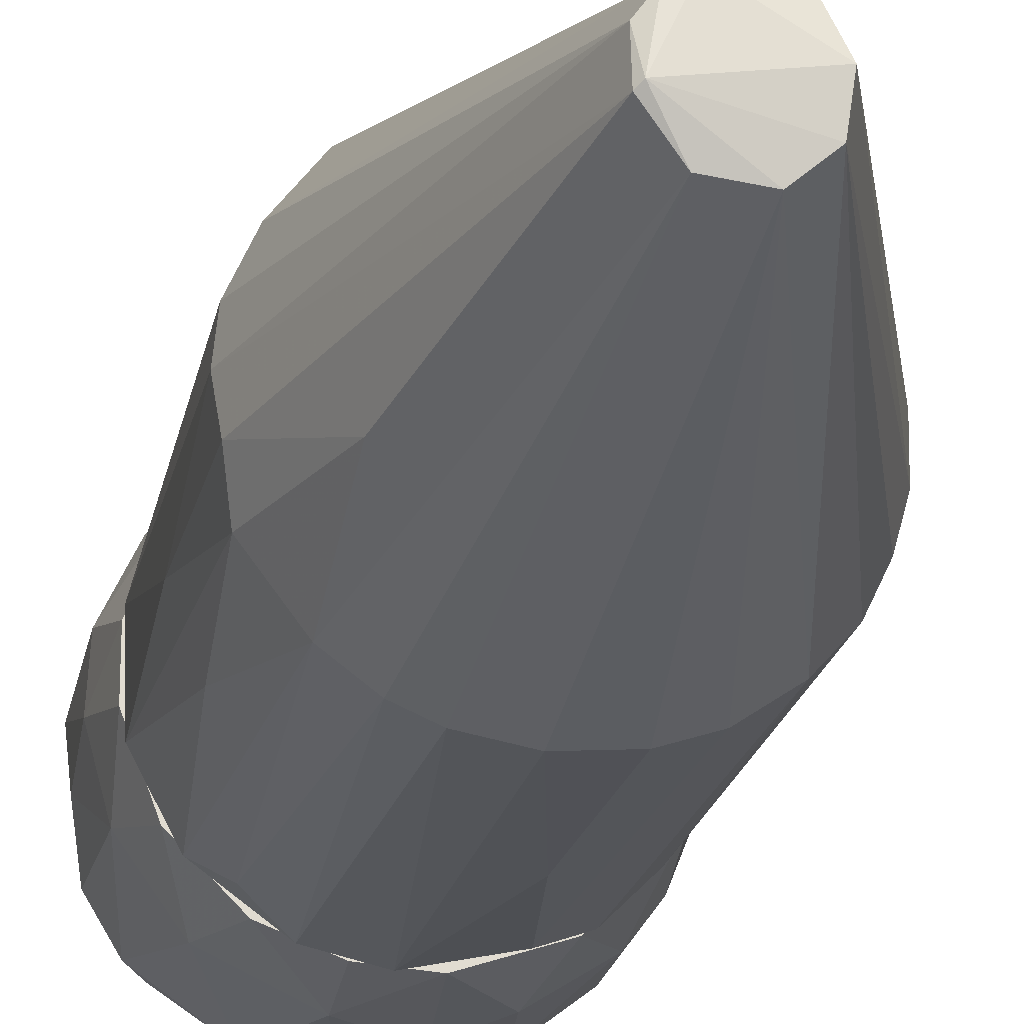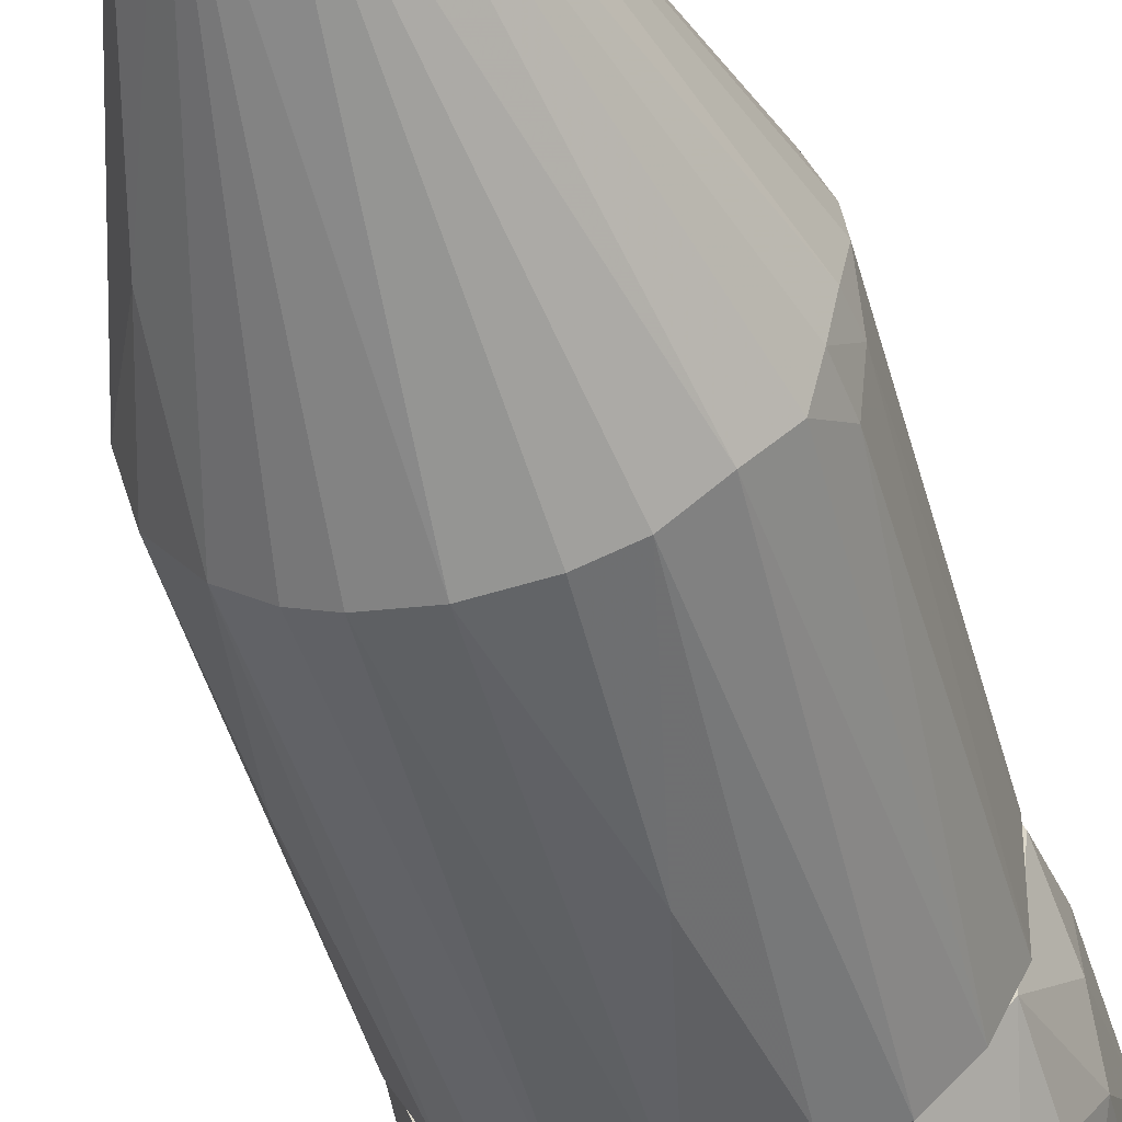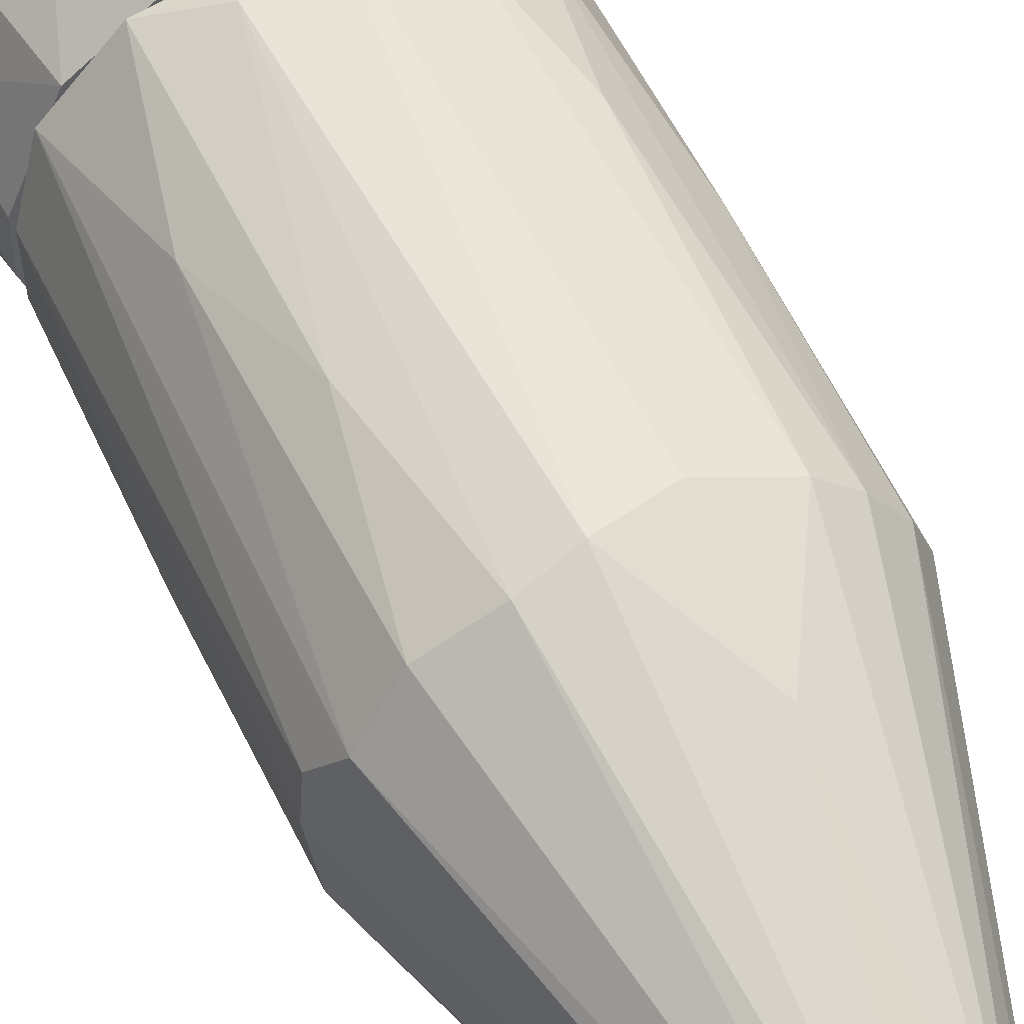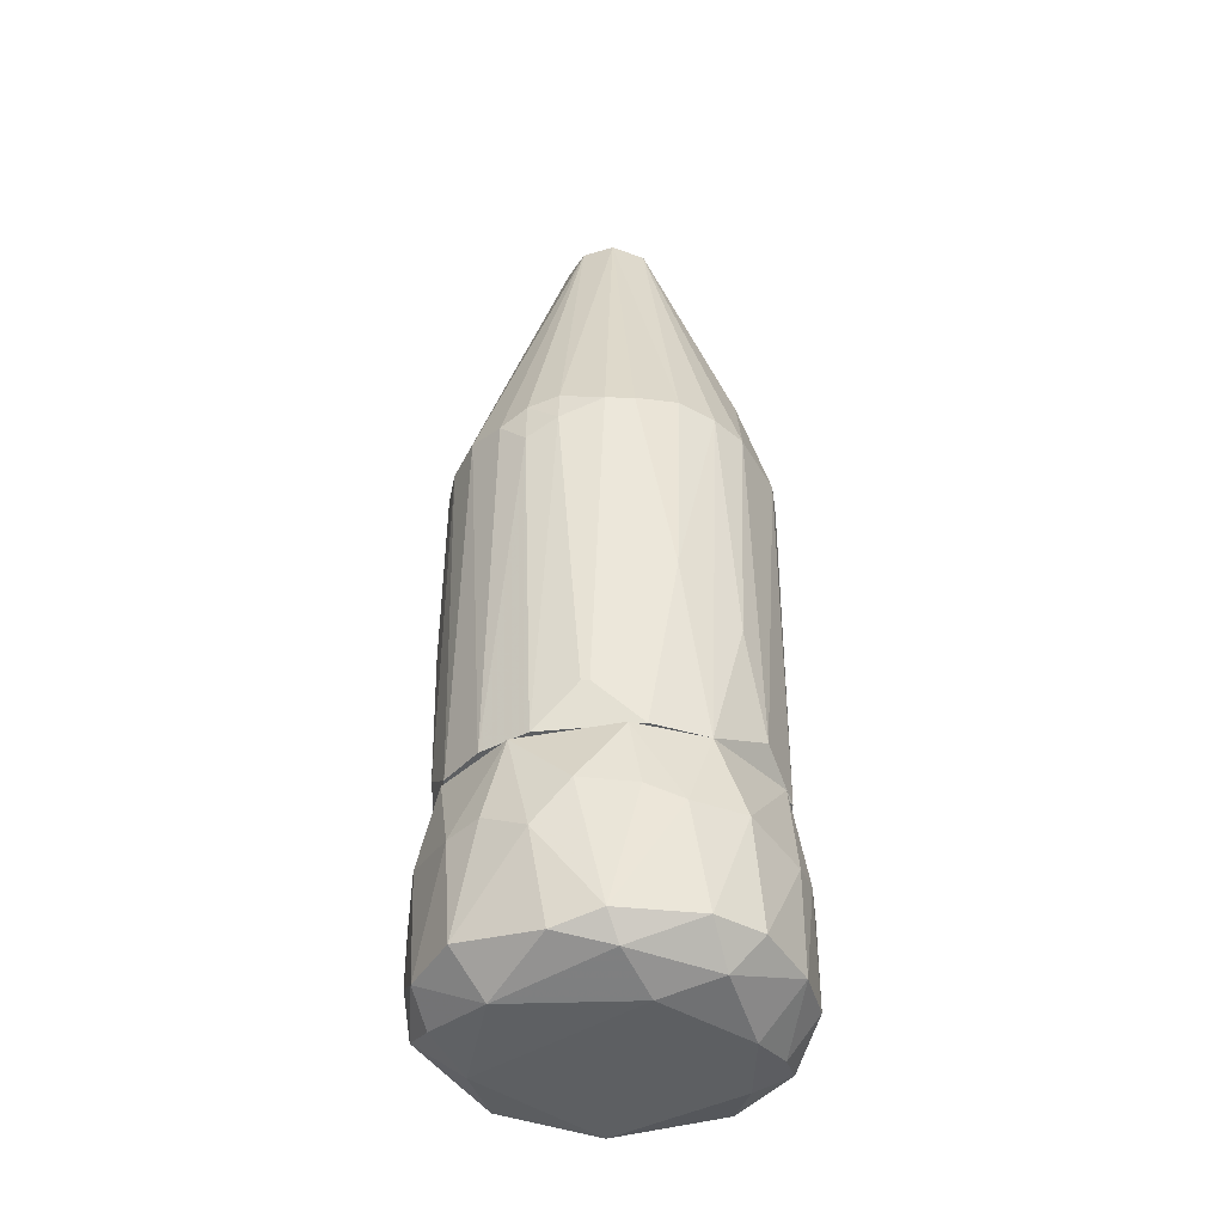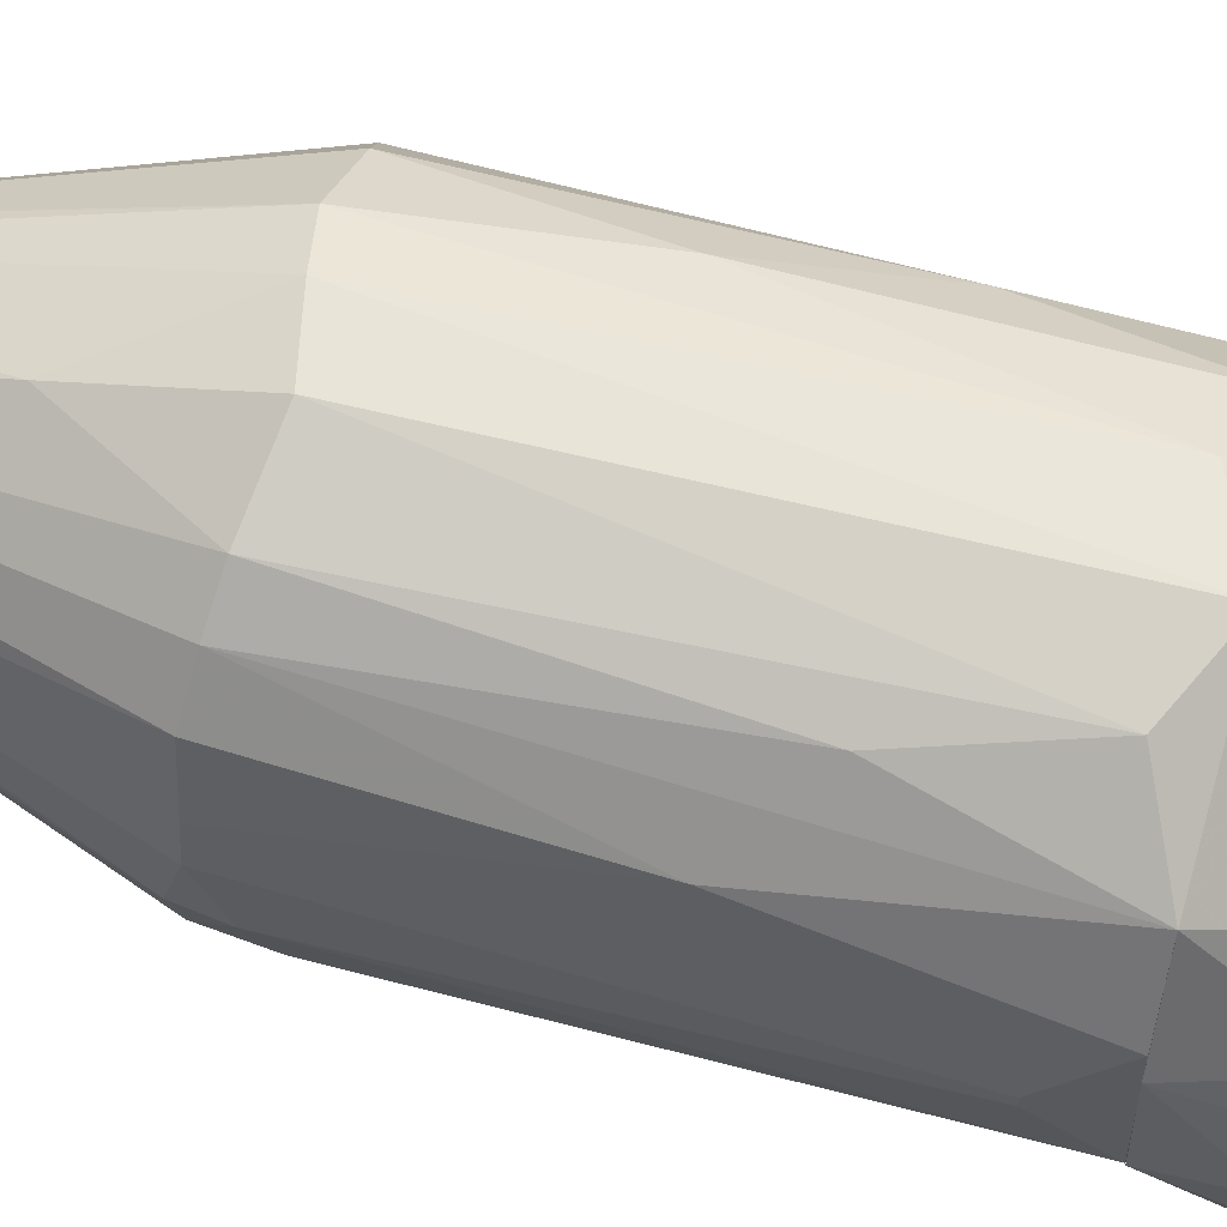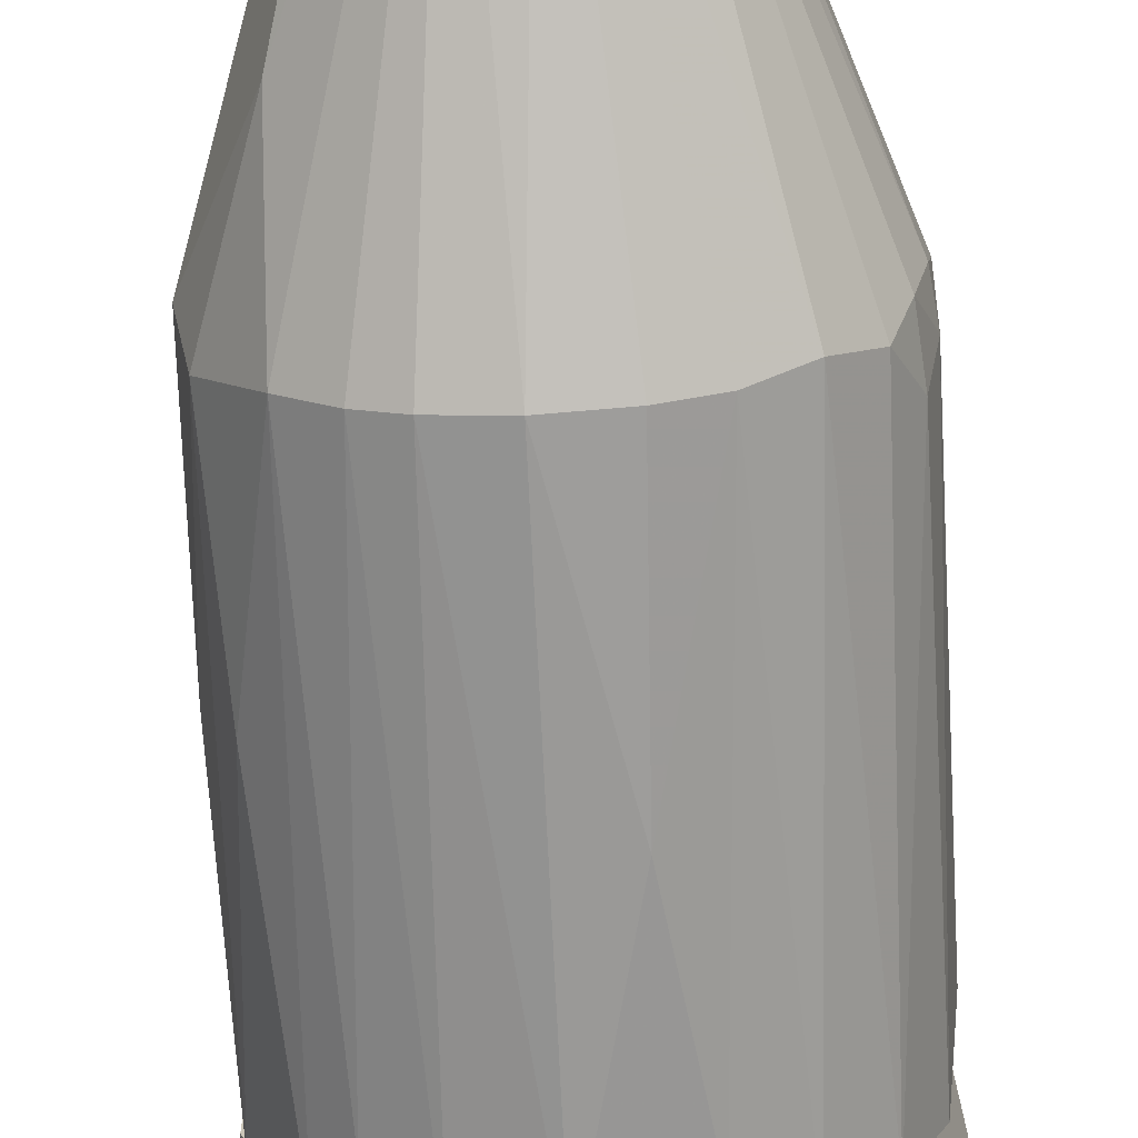
<metadata>
{"format":"obj","ext":"obj","renderer":"f3d","projection":"perspective","resolution":1024,"background":"white","views":[{"elev":-21.0,"azim":169.1,"up":"+Z"},{"elev":-48.5,"azim":-164.3,"up":"+Z"},{"elev":55.4,"azim":155.7,"up":"+Z"},{"elev":-39.7,"azim":-82.7,"up":"+Y"},{"elev":60.6,"azim":-73.9,"up":"+Z"},{"elev":-68.9,"azim":-176.7,"up":"+Z"}]}
</metadata>
<code>
o convex_0
v 0.01753 -0.5274 0.3184
v -0.04375 -0.7881 -0.3337
v -0.04375 -0.6885 -0.3337
v 0.3321 -0.7421 -0.06518
v -0.2049 -0.8955 0.2033
v -0.2816 -0.4814 -0.1342
v 0.263 -0.4814 -0.1725
v 0.24 -0.9032 0.1726
v -0.2049 -0.9185 -0.1649
v 0.24 -0.4814 0.2033
v 0.2323 -0.8648 -0.2339
v -0.2432 -0.4814 0.1956
v -0.3353 -0.8418 0.03445
v 0.02517 -0.8418 0.3337
v 0.07123 -0.4814 -0.303
v -0.2586 -0.8418 -0.2186
v -0.2126 -0.8342 0.2646
v 0.2477 -0.9263 -0.04212
v -0.04375 -0.9263 0.234
v -0.1665 -0.4814 -0.2646
v 0.2937 -0.8418 0.1726
v 0.00982 -0.9263 -0.2339
v 0.309 -0.4814 0.04216
v 0.1786 -0.6578 0.2877
v -0.0821 -0.4814 0.303
v 0.1326 -0.8342 -0.3106
v -0.32 -0.6118 0.08822
v -0.1589 -0.8495 -0.2953
v 0.3321 -0.8495 0.0498
v -0.3276 -0.6808 -0.08811
v 0.217 -0.6118 -0.2569
v 0.1556 -0.8802 0.28
v 0.309 -0.8342 -0.1419
v -0.1128 -0.6578 0.3184
v -0.1972 -0.9263 0.08822
v -0.2816 -0.8342 0.1879
v -0.3046 -0.4814 0.06516
v -0.2432 -0.6425 -0.2339
v 0.3244 -0.6425 0.08822
v -0.2279 -0.6271 0.2493
v 0.1249 -0.4814 0.2877
v 0.02517 -0.8495 -0.3337
v -0.32 -0.8648 -0.05747
v -0.09745 -0.8495 0.3184
v -0.1282 -0.6195 -0.3106
v 0.1479 -0.9185 -0.2186
v 0.07123 -0.6118 -0.326
v -0.0284 -0.4814 -0.3106
v 0.04824 -0.6578 0.3337
v 0.1173 -0.9263 0.211
v 0.3014 -0.6041 -0.1419
v 0.1633 -0.8418 0.2953
v -0.2969 -0.8879 0.0498
v 0.2707 -0.6578 0.2033
v 0.309 -0.4814 -0.04976
v -0.2969 -0.6348 0.1572
v -0.08981 -0.8955 -0.28
v 0.1709 -0.4814 -0.2646
v 0.263 -0.8342 -0.2186
v -0.3276 -0.5965 -0.01912
v -0.04375 -0.6502 0.3337
v 0.3321 -0.6195 -0.01912
v 0.04824 -0.9109 0.2723
v -0.2893 -0.6348 -0.1725
f 38 16 64
f 7 6 10
f 10 6 12
f 6 7 15
f 6 15 20
f 18 19 22
f 7 10 23
f 10 12 25
f 9 16 28
f 8 18 29
f 21 8 29
f 8 21 32
f 18 11 33
f 4 29 33
f 29 18 33
f 19 5 35
f 9 22 35
f 22 19 35
f 5 17 36
f 12 6 37
f 6 20 38
f 28 16 38
f 23 10 39
f 21 29 39
f 25 12 40
f 17 34 40
f 34 25 40
f 36 17 40
f 24 10 41
f 25 1 41
f 10 25 41
f 2 3 42
f 28 2 42
f 16 9 43
f 30 16 43
f 13 30 43
f 17 5 44
f 5 19 44
f 34 17 44
f 3 2 45
f 2 28 45
f 38 20 45
f 28 38 45
f 11 18 46
f 18 22 46
f 26 11 46
f 22 42 46
f 42 26 46
f 31 26 47
f 42 3 47
f 26 42 47
f 20 15 48
f 3 45 48
f 45 20 48
f 47 3 48
f 15 47 48
f 41 1 49
f 24 41 49
f 18 8 50
f 19 18 50
f 8 32 50
f 31 7 51
f 4 33 51
f 14 32 52
f 32 21 52
f 49 14 52
f 24 49 52
f 35 5 53
f 9 35 53
f 5 36 53
f 36 13 53
f 43 9 53
f 13 43 53
f 10 24 54
f 39 10 54
f 21 39 54
f 52 21 54
f 24 52 54
f 7 23 55
f 51 7 55
f 27 13 56
f 13 36 56
f 12 37 56
f 37 27 56
f 40 12 56
f 36 40 56
f 22 9 57
f 9 28 57
f 42 22 57
f 28 42 57
f 15 7 58
f 7 31 58
f 47 15 58
f 31 47 58
f 11 26 59
f 26 31 59
f 33 11 59
f 31 51 59
f 51 33 59
f 13 27 60
f 6 30 60
f 30 13 60
f 37 6 60
f 27 37 60
f 1 25 61
f 25 34 61
f 44 14 61
f 34 44 61
f 14 49 61
f 49 1 61
f 29 4 62
f 23 39 62
f 39 29 62
f 4 51 62
f 55 23 62
f 51 55 62
f 32 14 63
f 44 19 63
f 14 44 63
f 19 50 63
f 50 32 63
f 30 6 64
f 16 30 64
f 6 38 64
o convex_1
v 0.3091 -0.4581 0.04984
v -0.3123 -0.3968 -0.01148
v -0.3123 -0.3968 0.003791
v 0.07892 0.9302 -0.01914
v 0.02521 -0.4813 -0.3107
v -0.05915 0.2244 0.3107
v -0.2893 0.2627 -0.1188
v -0.0361 -0.4813 0.3107
v 0.1556 0.2472 -0.2722
v 0.2707 0.2705 0.1496
v -0.2739 0.255 0.1573
v -0.1435 0.2472 -0.28
v -0.08214 0.9225 0.01152
v -0.2509 -0.4813 -0.1879
v 0.286 0.2319 -0.1265
v 0.24 -0.4813 -0.2033
v 0.1709 -0.4813 0.2647
v 0.1172 0.2627 0.2877
v -0.2432 -0.4813 0.1956
v 0.03288 0.9225 0.08055
v -0.02844 0.9071 -0.08818
v -0.1742 0.2396 0.2647
v 0.01755 0.2472 -0.3107
v 0.3091 0.2396 0.01918
v -0.3123 0.2474 0.02684
v -0.1051 -0.4276 -0.2953
v 0.3014 -0.4813 -0.08818
v -0.05915 0.9071 0.07289
v -0.2126 0.255 -0.2339
v 0.2093 0.255 0.234
v 0.2707 -0.4813 0.1573
v -0.2969 -0.4813 0.09588
v -0.1435 -0.4276 0.28
v 0.1249 -0.4813 -0.2876
v 0.217 0.2474 -0.2263
v 0.04054 0.9071 -0.08051
v 0.04054 0.2472 0.3107
v 0.08658 0.9147 0.03445
v -0.07448 0.9147 -0.0498
v -0.1819 -0.4813 -0.2569
v 0.07892 -0.4276 0.303
v -0.2969 -0.4813 -0.09584
v -0.06682 0.4314 0.2493
v -0.07448 0.2472 -0.303
v 0.3014 0.2705 -0.05746
v -0.2969 0.1784 -0.1188
v 0.3014 0.2319 0.08822
v 0.2093 0.4698 -0.1265
v 0.1019 0.2472 -0.2953
v -0.2279 0.2472 0.2186
v -0.3046 0.2705 -0.05746
v 0.2247 -0.2281 0.2263
v 0.194 -0.4121 -0.2492
v -0.3046 0.2474 0.08049
v -0.05915 -0.1207 -0.3107
v -0.2663 0.2396 -0.1725
v 0.2707 -0.06696 -0.1649
v -0.1972 -0.2281 0.2493
v 0.3091 -0.08229 -0.05746
v -0.2816 -0.136 0.1495
v -0.3123 0.2091 -0.05746
v 0.1633 -0.02095 0.2723
v 0.06359 0.9225 0.06516
v 0.08658 0.9225 -0.02674
f 109 112 128
f 69 72 78
f 72 69 80
f 72 80 81
f 78 72 83
f 68 77 84
f 66 67 89
f 81 80 91
f 77 75 92
f 84 77 92
f 85 76 93
f 91 65 95
f 81 91 95
f 67 66 96
f 78 83 96
f 72 70 97
f 83 72 97
f 70 86 97
f 80 69 98
f 85 68 100
f 87 85 100
f 99 73 100
f 70 72 101
f 82 84 101
f 77 68 103
f 68 85 103
f 85 93 103
f 69 78 104
f 90 69 104
f 76 90 104
f 78 93 104
f 93 76 104
f 72 81 105
f 101 72 105
f 82 101 105
f 96 66 106
f 78 96 106
f 86 70 107
f 84 92 107
f 92 86 107
f 70 101 107
f 101 84 107
f 76 85 108
f 85 87 108
f 78 106 110
f 65 88 111
f 95 65 111
f 74 95 111
f 88 102 111
f 102 74 111
f 79 99 112
f 99 100 112
f 109 79 112
f 69 87 113
f 98 69 113
f 73 98 113
f 100 73 113
f 87 100 113
f 92 75 114
f 86 92 114
f 89 77 115
f 77 103 115
f 103 71 115
f 74 94 116
f 95 74 116
f 81 95 116
f 80 98 117
f 98 73 117
f 73 99 117
f 99 80 117
f 75 77 118
f 89 67 118
f 77 89 118
f 67 96 118
f 87 69 119
f 69 90 119
f 90 76 119
f 76 108 119
f 108 87 119
f 93 78 120
f 71 103 120
f 103 93 120
f 110 71 120
f 78 110 120
f 79 91 121
f 91 80 121
f 99 79 121
f 80 99 121
f 83 97 122
f 97 86 122
f 114 83 122
f 86 114 122
f 88 65 123
f 91 79 123
f 65 91 123
f 79 109 123
f 109 88 123
f 96 83 124
f 114 75 124
f 83 114 124
f 75 118 124
f 118 96 124
f 66 89 125
f 106 66 125
f 71 110 125
f 110 106 125
f 89 115 125
f 115 71 125
f 94 82 126
f 105 81 126
f 82 105 126
f 116 94 126
f 81 116 126
f 68 84 127
f 84 82 127
f 94 74 127
f 82 94 127
f 102 68 127
f 74 102 127
f 100 68 128
f 68 102 128
f 102 88 128
f 88 109 128
f 112 100 128

</code>
